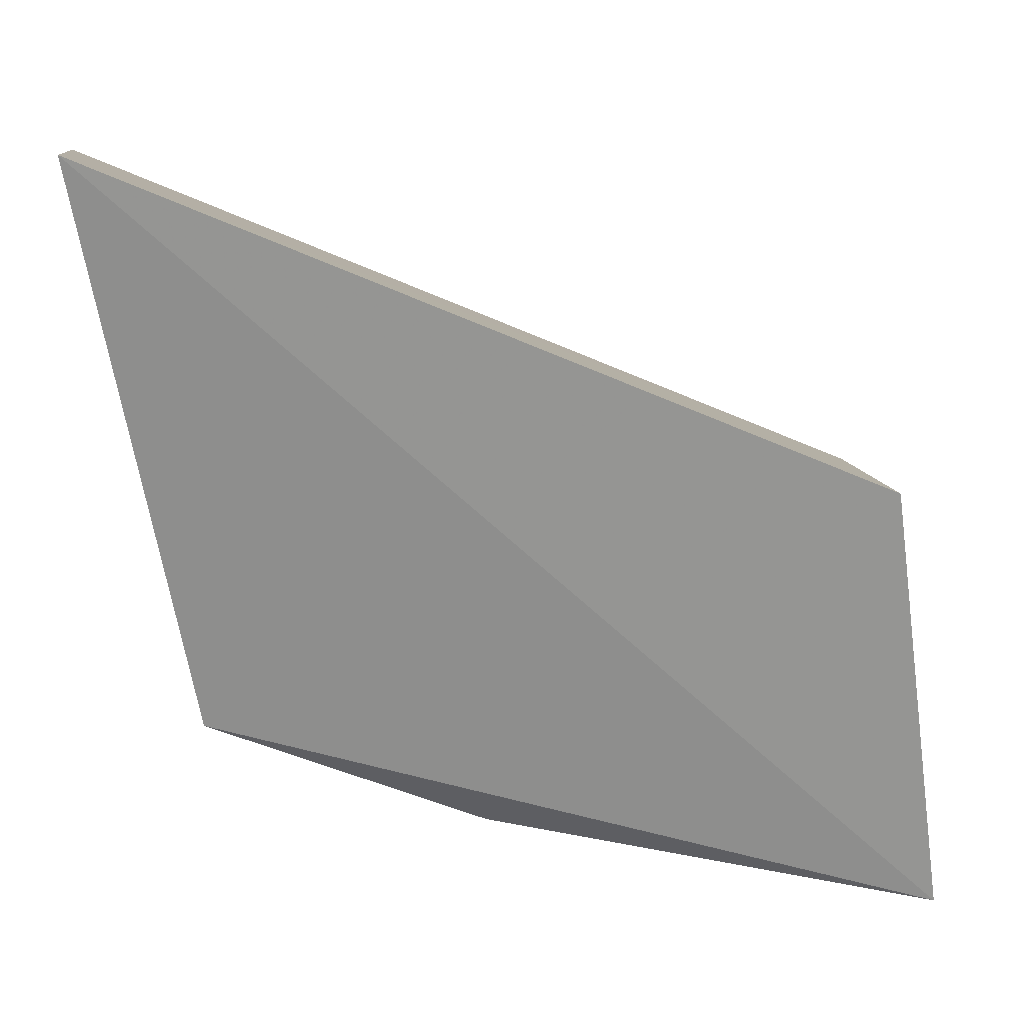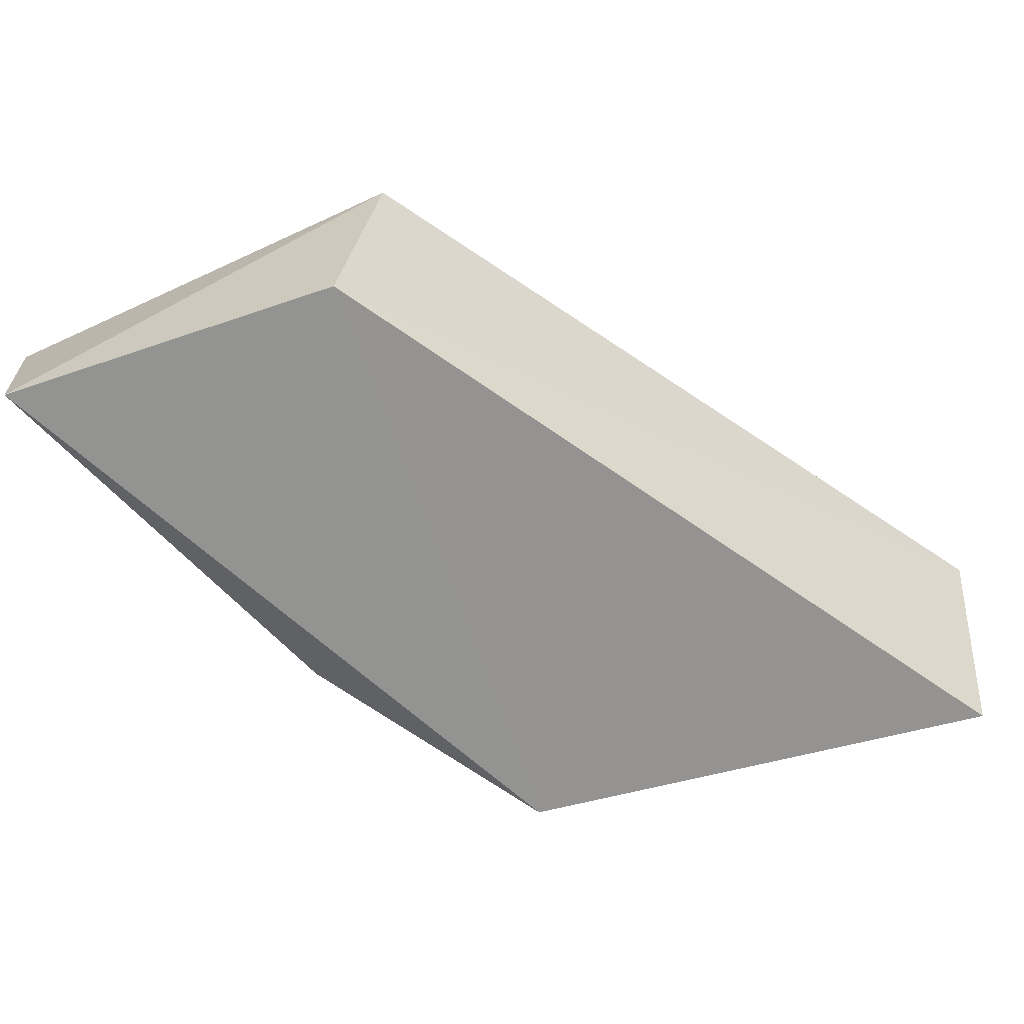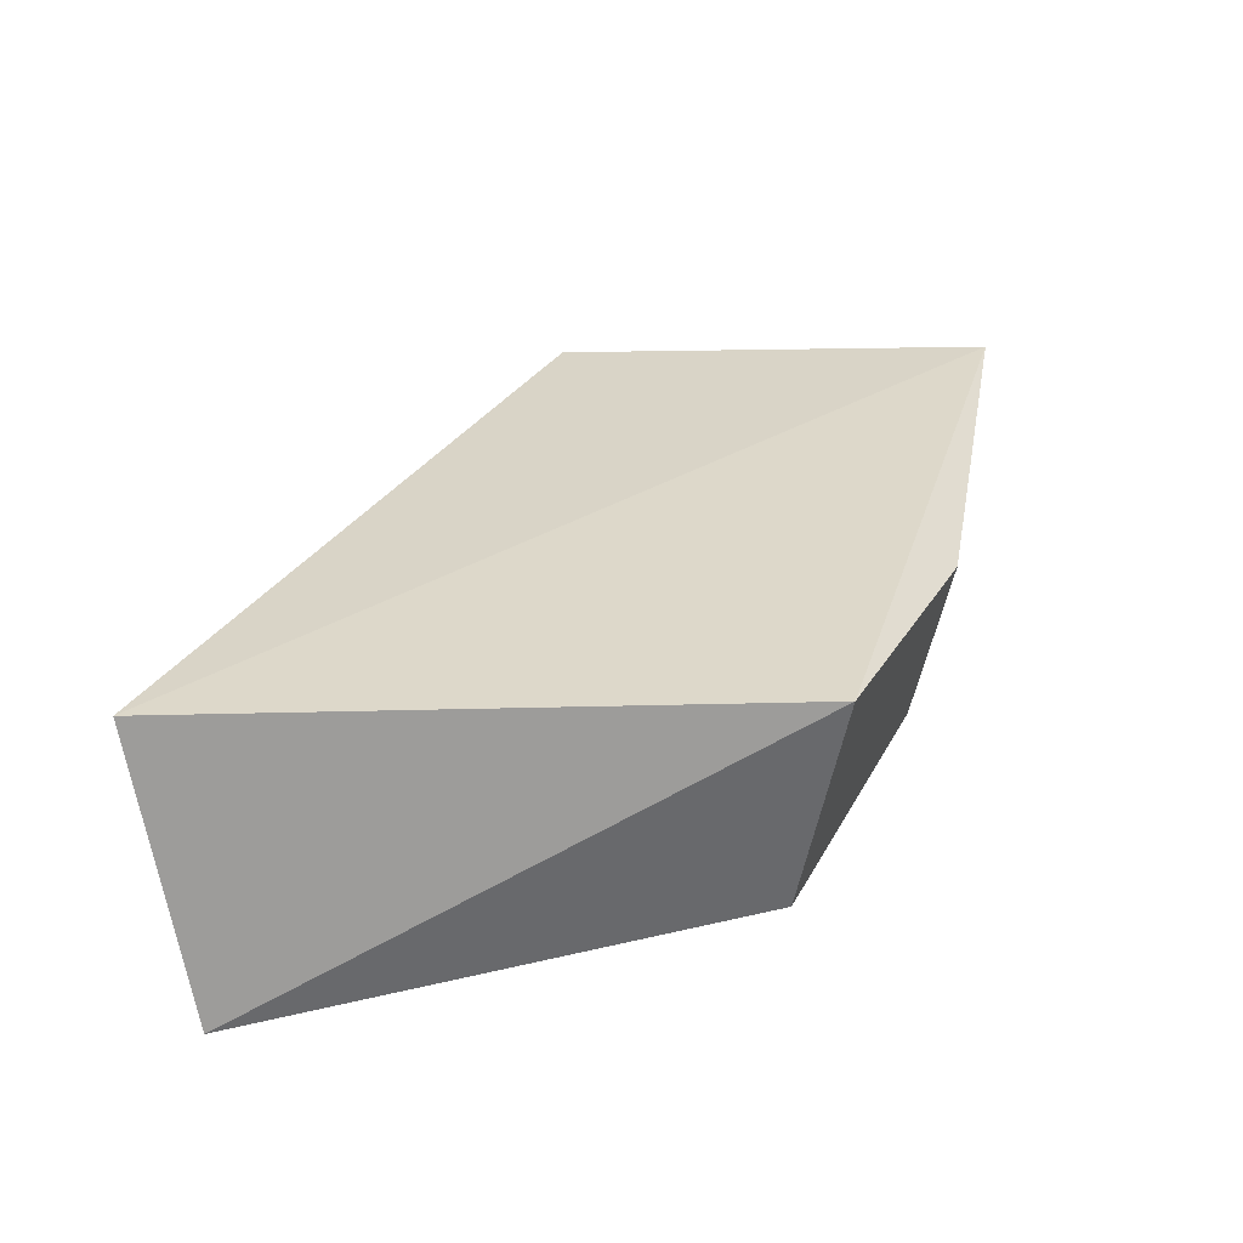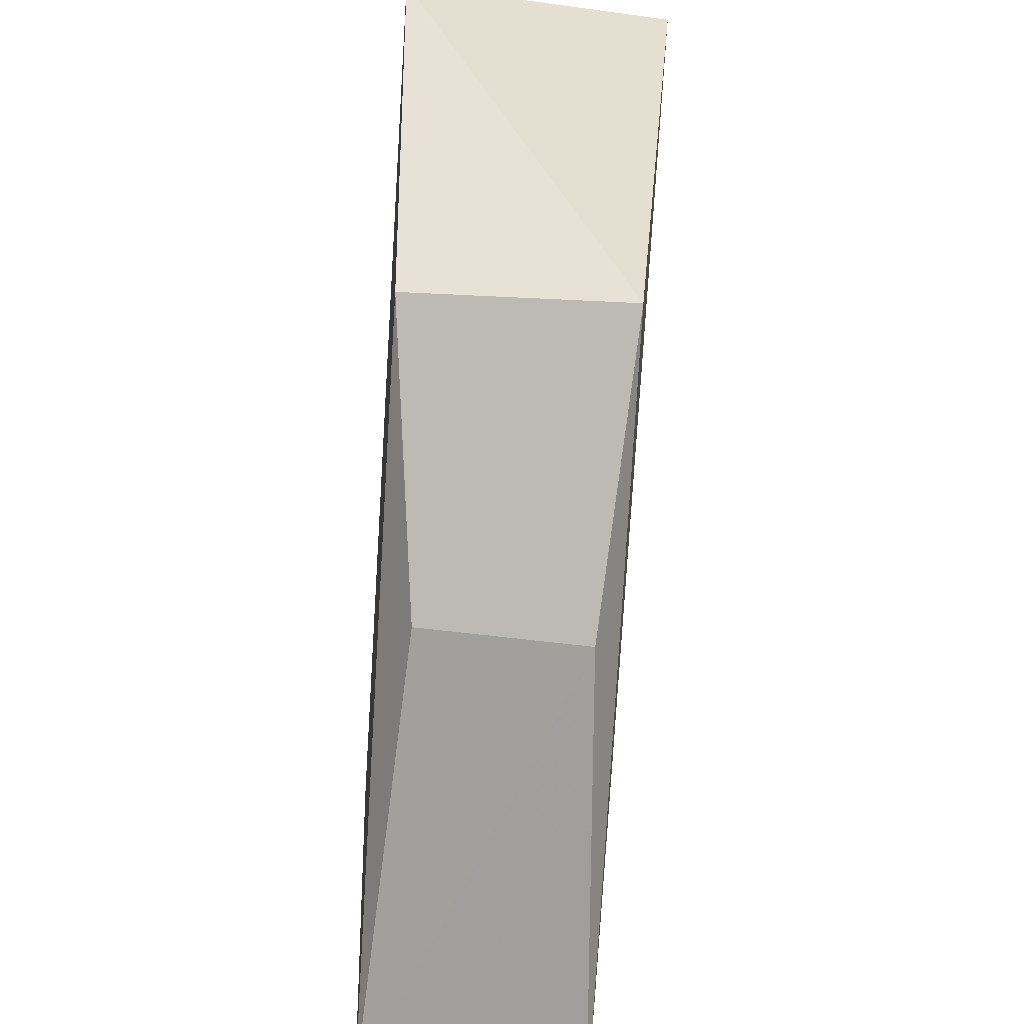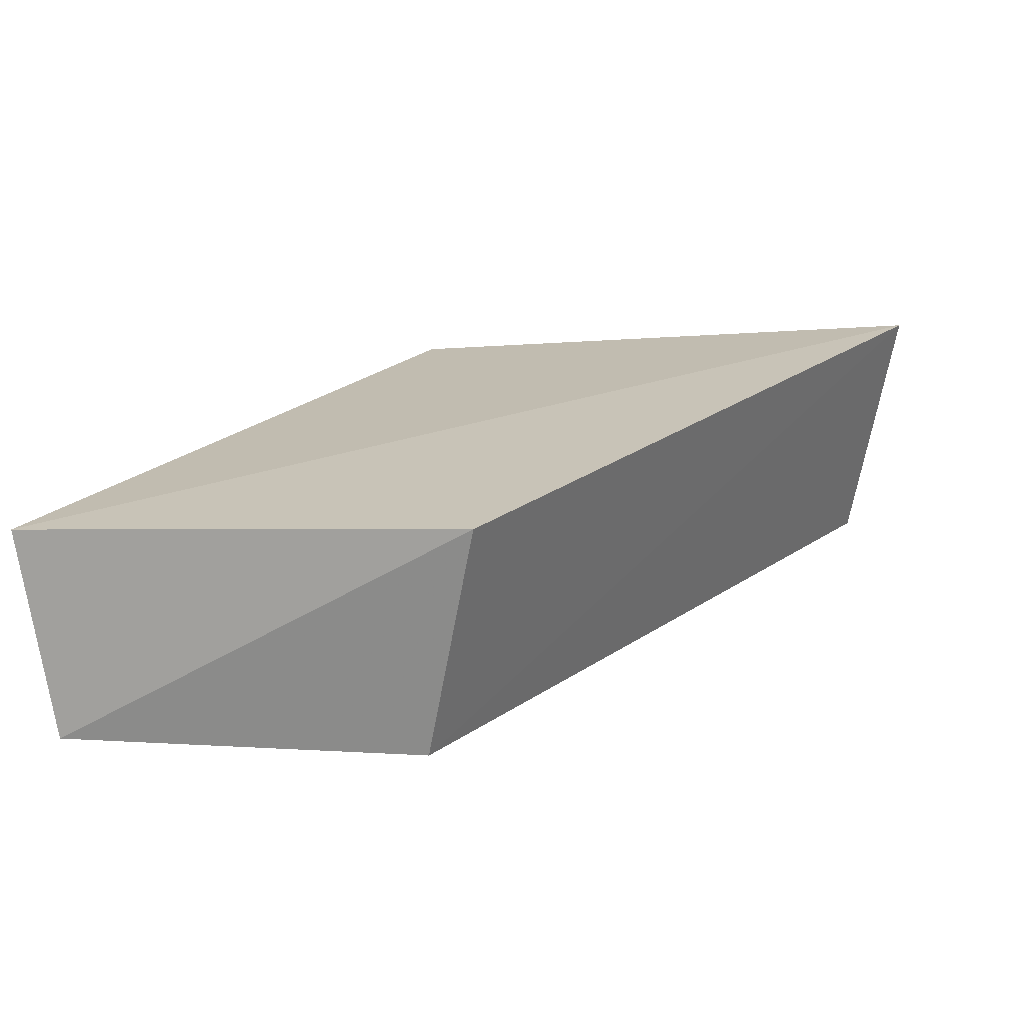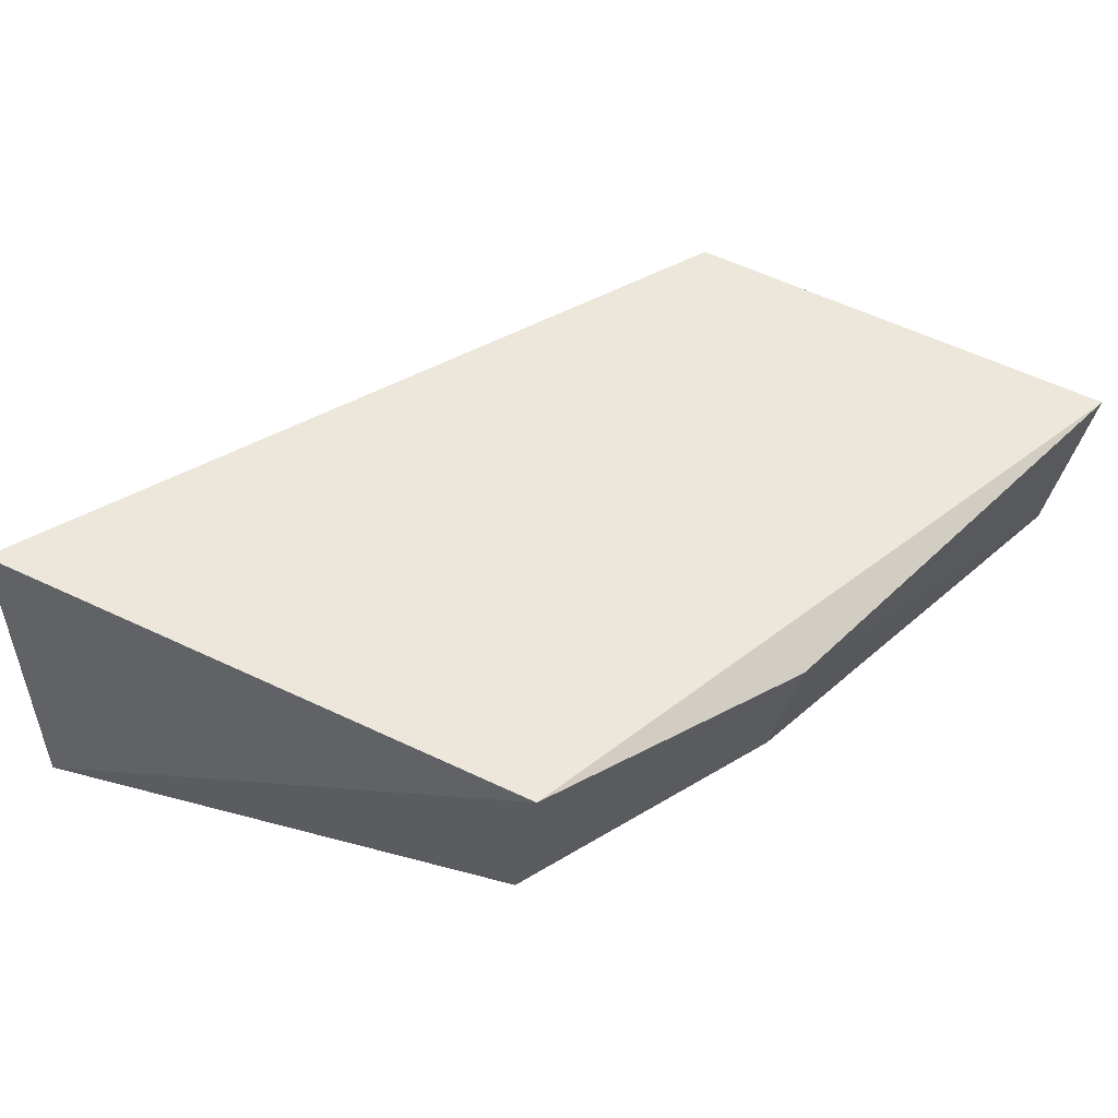
<metadata>
{"format":"obj","ext":"obj","renderer":"f3d","projection":"perspective","resolution":1024,"background":"white","views":[{"elev":20.3,"azim":-1.4,"up":"+Y"},{"elev":-68.4,"azim":122.4,"up":"+Z"},{"elev":28.7,"azim":-90.3,"up":"+Z"},{"elev":-63.0,"azim":-93.9,"up":"+Y"},{"elev":20.4,"azim":104.9,"up":"+Z"},{"elev":51.2,"azim":-55.3,"up":"+Z"}]}
</metadata>
<code>
v 0.3125 -0.2006 0.0007394
v 0.3129 -0.1983 -0.01224
v 0.3087 -0.1738 0.001982
v 0.2629 -0.1541 0.003197
v 0.2687 -0.1885 0.0004443
v 0.2609 -0.1571 -0.01345
v 0.2853 -0.1955 -0.0008817
v 0.3078 -0.1769 -0.01305
v 0.27 -0.1859 -0.01247
v 0.2859 -0.1934 -0.01053
f 1 2 3
f 1 3 4
f 5 1 4
f 6 5 4
f 7 2 1
f 7 1 5
f 8 3 2
f 8 6 4
f 8 4 3
f 9 5 6
f 9 7 5
f 9 8 2
f 9 6 8
f 10 9 2
f 10 2 7
f 10 7 9

</code>
